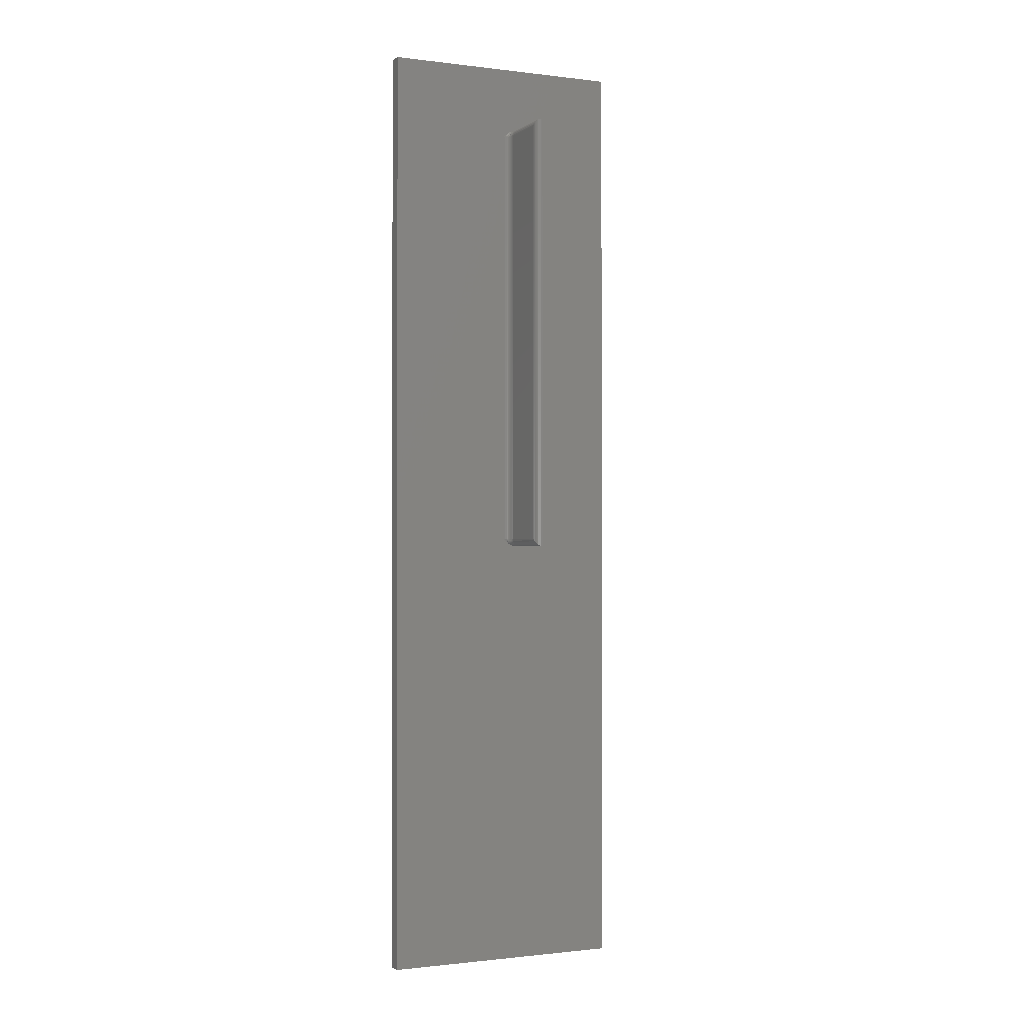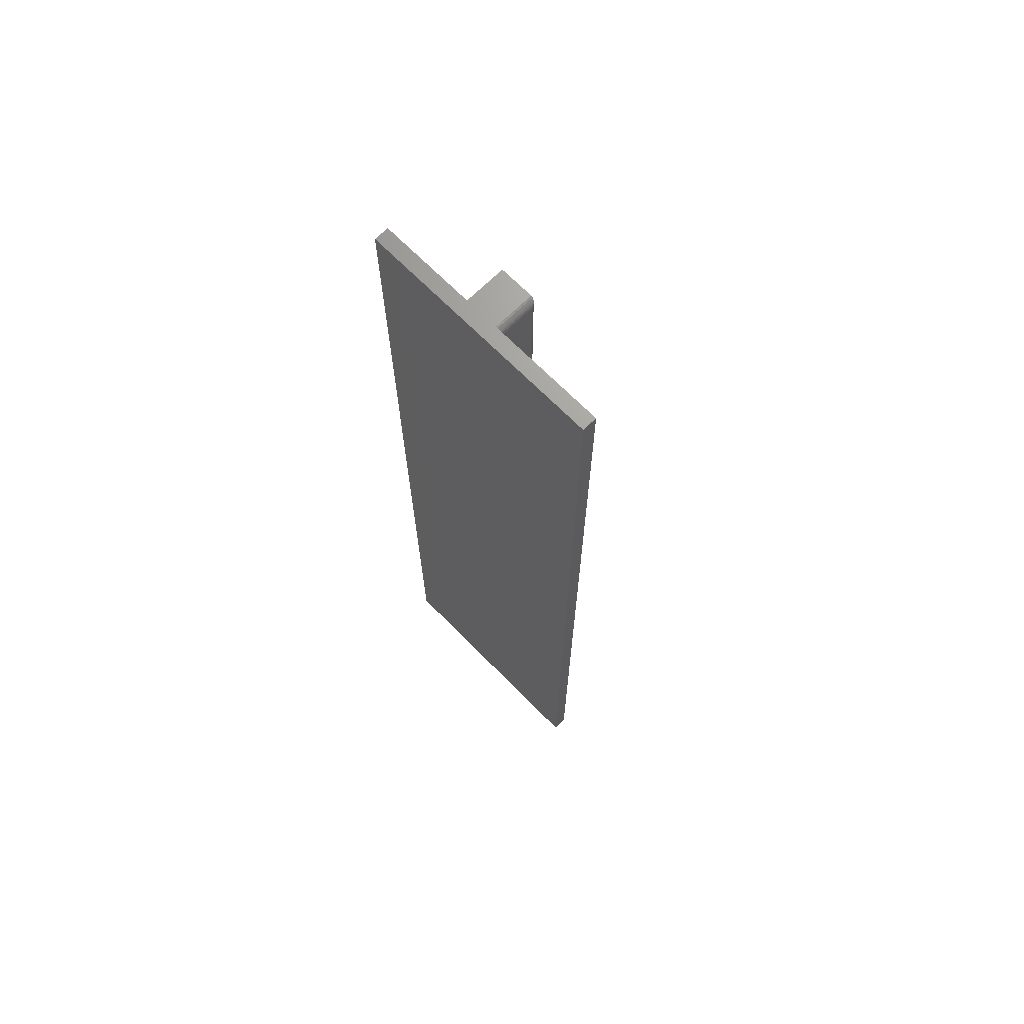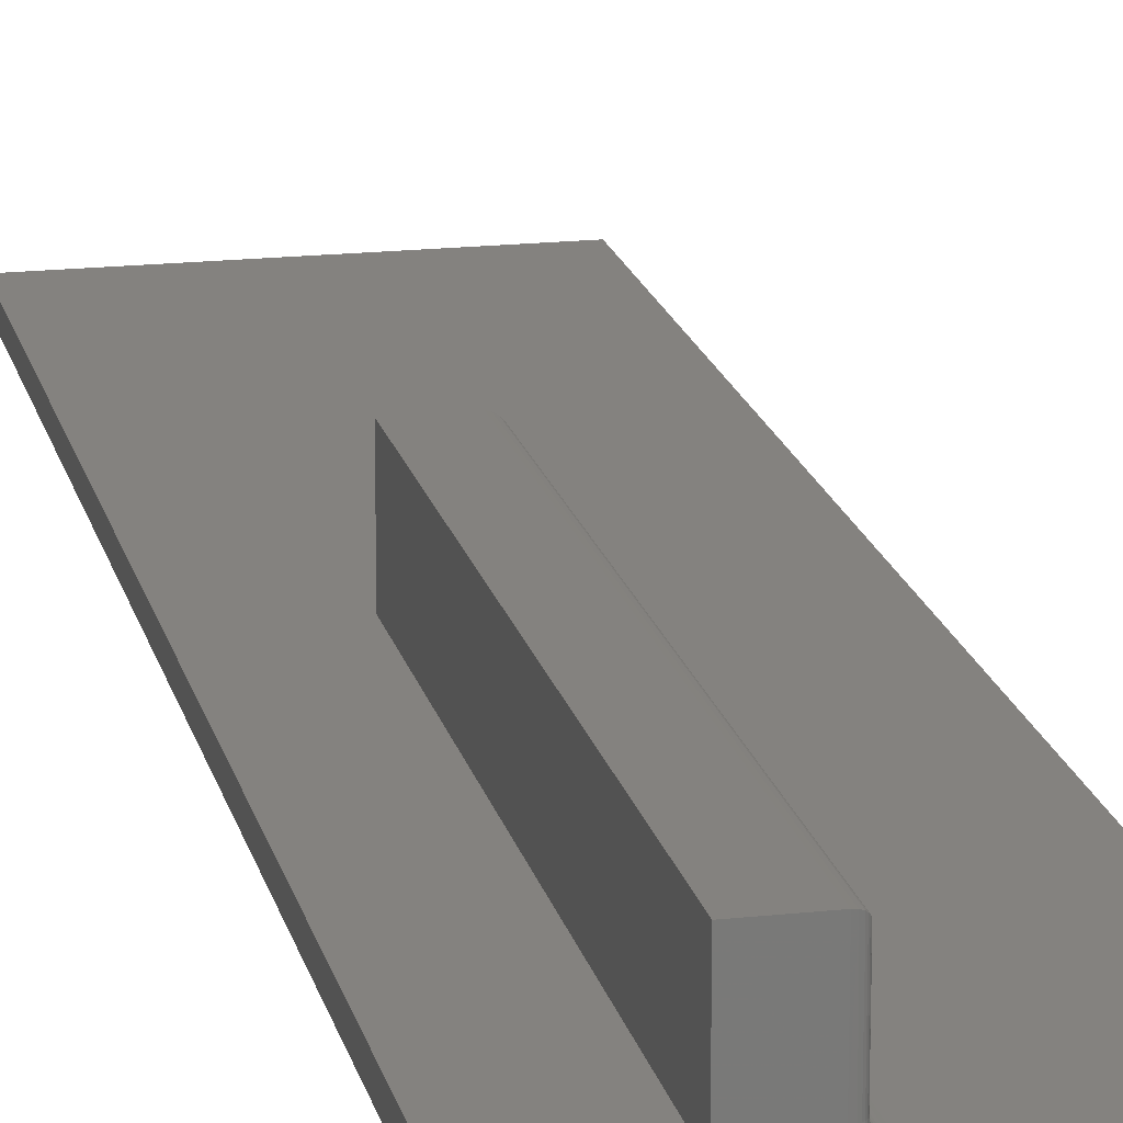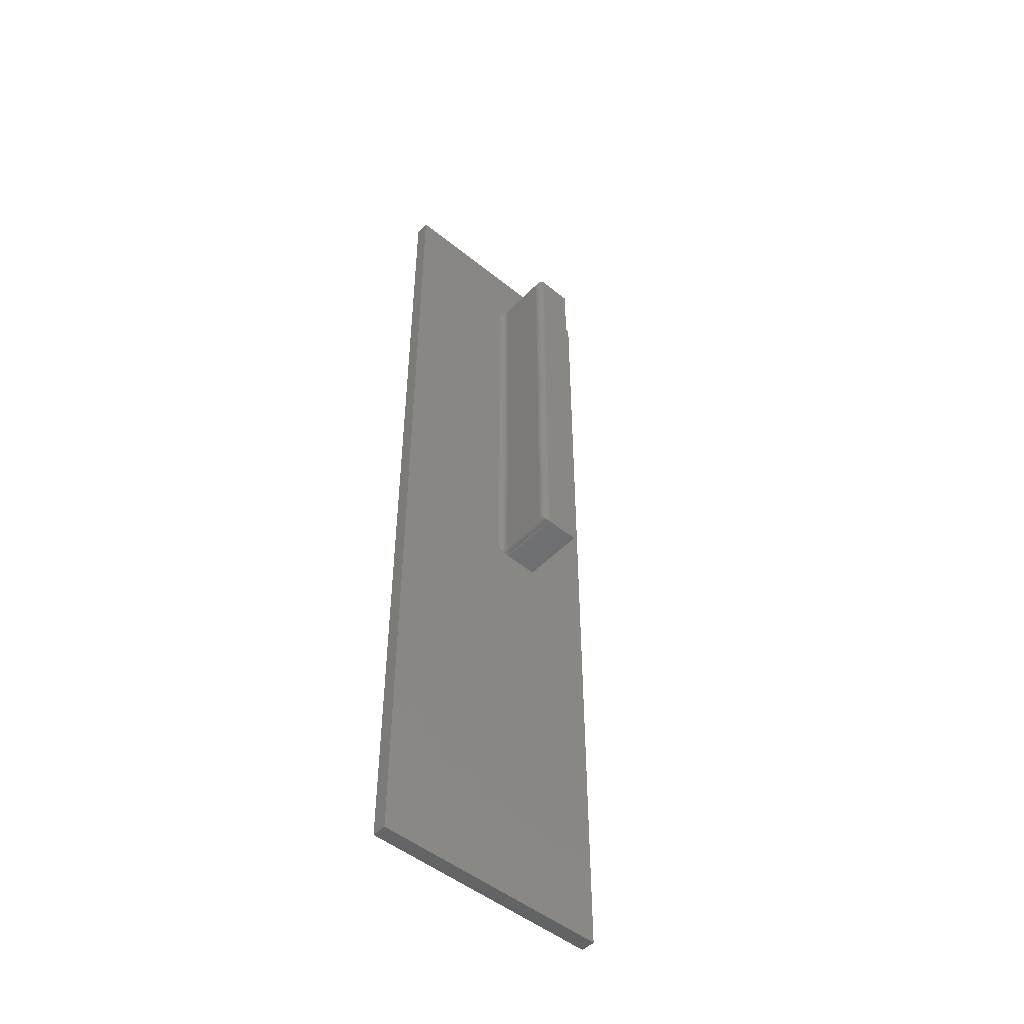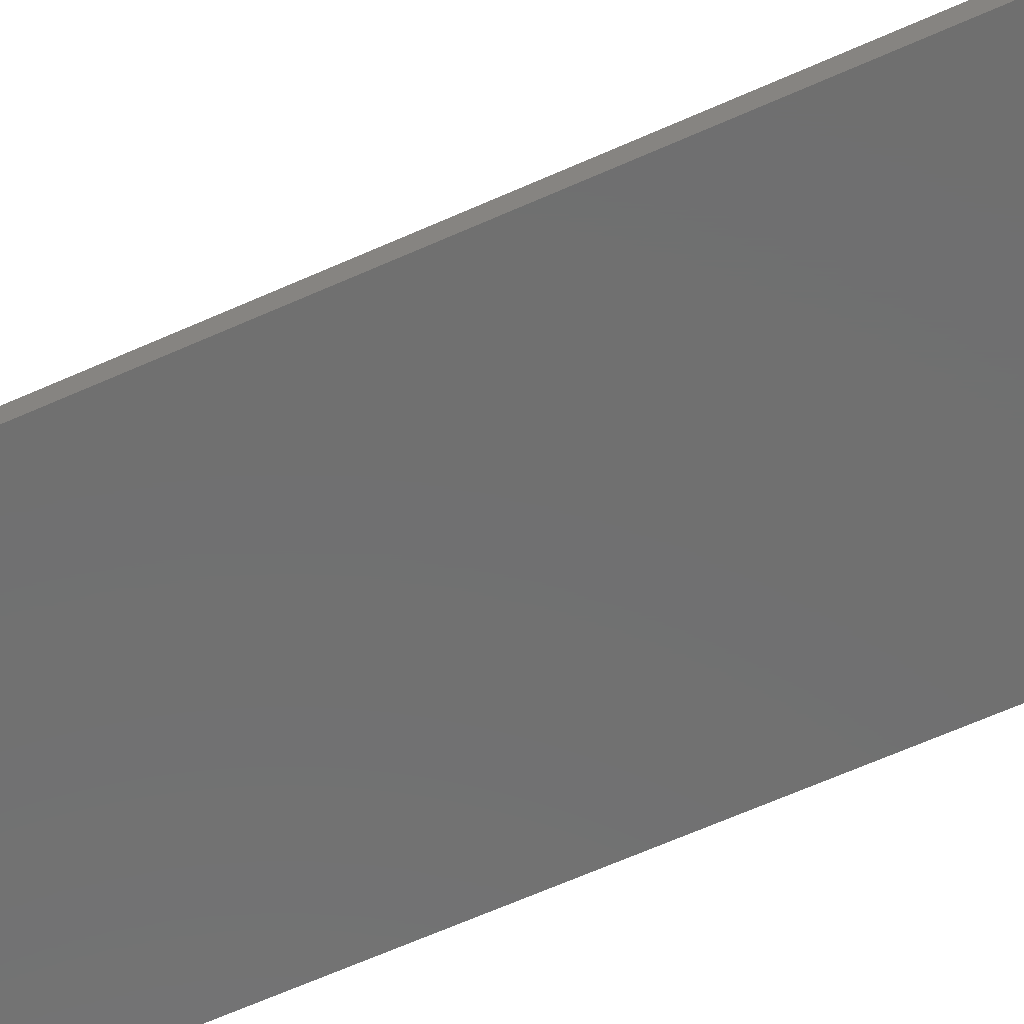
<metadata>
{"format":"stl","ext":"stl","renderer":"f3d","projection":"perspective","resolution":1024,"background":"white","views":[{"elev":-1.0,"azim":-24.8,"up":"+Y"},{"elev":69.0,"azim":-134.6,"up":"+Y"},{"elev":17.7,"azim":167.7,"up":"+Z"},{"elev":-49.5,"azim":-41.8,"up":"+Y"},{"elev":-61.5,"azim":114.8,"up":"+Z"}]}
</metadata>
<code>
# stl→obj: 125 verts, 246 faces
v -0.04916 0.6719 0.01791
v -0.04819 0.2031 0.0191
v -0.04819 0.6719 0.0191
v -0.04747 0.2031 0.02045
v -0.04747 0.6719 0.02045
v -0.04703 0.2031 0.02191
v -0.04703 0.6719 0.02191
v -0.04688 0.2031 0.02344
v -0.04688 0.6719 0.02344
v -0.04916 0.2031 0.01791
v -0.05035 0.6719 0.01694
v -0.05035 0.2031 0.01694
v -0.0517 0.6719 0.01622
v -0.0517 0.2031 0.01622
v -0.05316 0.6719 0.01578
v -0.05316 0.2031 0.01578
v -0.05469 0.6719 0.01562
v -0.05469 0.2031 0.01562
v -0.04688 0.6719 0.07812
v -0.04688 0.2031 0.07812
v -0.0009868 0.1953 0.08594
v -0.03906 0.1953 0.02344
v -0.0393 0.1953 0.02072
v -0.03906 0.1953 0.08594
v -0.0009868 0.1953 0.01562
v -0.04 0.1953 0.01809
v -0.04116 0.1953 0.01562
v -0.0009868 0.6797 0.01562
v -0.04 0.6797 0.01809
v -0.0393 0.6797 0.02072
v -0.04116 0.6797 0.01562
v -0.0009868 0.6797 0.08594
v -0.03906 0.6797 0.02344
v -0.03906 0.6797 0.08594
v -0.1875 0.75 0.01562
v -0.1875 -0.2812 0.01562
v -0.05198 0.6745 0.01562
v -0.04814 0.6775 0.01562
v -0.0454 0.6789 0.01562
v -0.04399 0.6793 0.01562
v -0.04256 0.6796 0.01562
v 0.07303 0.75 0.01562
v 0.07303 -0.2812 0.01562
v -0.04256 0.1954 0.01562
v -0.04399 0.1957 0.01562
v -0.0454 0.1961 0.01562
v -0.04679 0.1967 0.01562
v -0.04945 0.1984 0.01562
v -0.04677 0.6731 0.07937
v -0.04672 0.6734 0.02344
v -0.04649 0.6743 0.08056
v -0.046 0.6755 0.08172
v -0.04628 0.6749 0.02344
v -0.04534 0.6765 0.08278
v -0.04556 0.6762 0.02344
v -0.0434 0.6784 0.02344
v -0.04126 0.6794 0.08562
v -0.04205 0.6791 0.02344
v -0.04459 0.6774 0.02344
v -0.04451 0.6775 0.08373
v -0.04353 0.6783 0.08453
v -0.04059 0.6795 0.02344
v -0.05164 0.6734 0.01608
v -0.04807 0.6734 0.01901
v -0.0477 0.6749 0.01877
v -0.0471 0.6762 0.01837
v -0.04629 0.6774 0.01783
v -0.0453 0.6784 0.01717
v -0.04688 0.6734 0.02188
v -0.04644 0.6749 0.0218
v -0.04573 0.6762 0.02166
v -0.04478 0.6774 0.02147
v -0.04362 0.6784 0.02124
v -0.04229 0.6791 0.02097
v -0.04086 0.6795 0.02069
v -0.04733 0.6734 0.02039
v -0.04692 0.6749 0.02022
v -0.04625 0.6762 0.01994
v -0.04536 0.6774 0.01957
v -0.04426 0.6784 0.01912
v -0.04301 0.6791 0.0186
v -0.04166 0.6795 0.01804
v -0.04677 0.2019 0.07937
v -0.04649 0.2007 0.08057
v -0.046 0.1995 0.08172
v -0.04534 0.1985 0.08278
v -0.04451 0.1975 0.08373
v -0.04353 0.1967 0.08453
v -0.04126 0.1956 0.08562
v -0.04755 0.1976 0.0163
v -0.05002 0.2001 0.01645
v -0.05026 0.2016 0.01682
v -0.04672 0.2016 0.02344
v -0.04688 0.2016 0.02188
v -0.04628 0.2001 0.02344
v -0.04644 0.2001 0.0218
v -0.04556 0.1988 0.02344
v -0.04573 0.1988 0.02166
v -0.04459 0.1976 0.02344
v -0.04478 0.1976 0.02147
v -0.0434 0.1966 0.02344
v -0.04362 0.1966 0.02124
v -0.04205 0.1959 0.02344
v -0.04229 0.1959 0.02097
v -0.04059 0.1955 0.02344
v -0.04086 0.1955 0.02069
v -0.04906 0.2016 0.01781
v -0.04874 0.2001 0.01749
v -0.04823 0.1988 0.01698
v -0.04807 0.2016 0.01901
v -0.0477 0.2001 0.01877
v -0.0471 0.1988 0.01837
v -0.04629 0.1976 0.01783
v -0.0453 0.1966 0.01717
v -0.04733 0.2016 0.02039
v -0.04692 0.2001 0.02022
v -0.04625 0.1988 0.01994
v -0.04536 0.1976 0.01957
v -0.04426 0.1966 0.01912
v -0.04301 0.1959 0.0186
v -0.04166 0.1955 0.01804
v 0.07303 0.75 0
v -0.1875 0.75 0
v -0.1875 -0.2812 0
v 0.07303 -0.2812 0
f 1 2 3
f 3 2 4
f 3 4 5
f 5 4 6
f 5 6 7
f 7 6 8
f 7 8 9
f 2 1 10
f 10 1 11
f 10 11 12
f 12 11 13
f 12 13 14
f 14 13 15
f 14 15 16
f 16 15 17
f 16 17 18
f 19 9 20
f 20 9 8
f 21 22 23
f 21 24 22
f 25 21 23
f 25 23 26
f 25 26 27
f 28 29 30
f 28 31 29
f 32 28 30
f 32 30 33
f 32 33 34
f 24 21 34
f 34 21 32
f 35 36 18
f 35 18 17
f 35 17 37
f 35 37 38
f 35 38 39
f 35 39 40
f 35 40 41
f 35 41 31
f 42 35 31
f 42 31 28
f 42 28 25
f 42 25 43
f 36 43 25
f 36 25 27
f 36 27 44
f 36 44 45
f 36 45 46
f 36 46 47
f 36 47 48
f 36 48 18
f 9 49 50
f 9 19 49
f 50 49 51
f 50 51 52
f 50 52 53
f 53 52 54
f 53 54 55
f 56 57 58
f 55 54 59
f 59 54 60
f 59 60 56
f 56 60 61
f 56 61 57
f 34 33 57
f 57 33 62
f 57 62 58
f 63 13 11
f 37 63 11
f 37 11 38
f 11 1 38
f 17 15 37
f 37 15 63
f 1 3 64
f 1 64 65
f 63 15 13
f 39 38 1
f 39 1 65
f 39 65 66
f 39 66 67
f 39 67 68
f 39 68 40
f 7 9 69
f 69 9 50
f 69 50 70
f 70 50 53
f 70 53 71
f 71 53 55
f 71 55 72
f 72 55 59
f 72 59 73
f 73 59 56
f 73 56 74
f 74 56 58
f 74 58 75
f 75 58 62
f 75 62 30
f 30 62 33
f 5 7 76
f 76 7 69
f 76 69 77
f 77 69 70
f 77 70 78
f 78 70 71
f 78 71 79
f 79 71 72
f 79 72 80
f 80 72 73
f 80 73 81
f 81 73 74
f 81 74 82
f 82 74 75
f 82 75 29
f 29 75 30
f 3 5 64
f 64 5 76
f 64 76 65
f 65 76 77
f 65 77 66
f 66 77 78
f 66 78 67
f 67 78 79
f 67 79 68
f 68 79 80
f 68 80 40
f 40 80 81
f 40 81 41
f 41 81 82
f 41 82 31
f 31 82 29
f 19 83 49
f 19 20 83
f 83 84 49
f 49 84 51
f 84 85 51
f 51 85 52
f 85 86 52
f 52 86 54
f 86 87 54
f 54 87 60
f 87 88 60
f 60 88 61
f 88 89 61
f 24 34 89
f 89 34 57
f 89 57 61
f 18 48 16
f 48 47 90
f 47 46 45
f 14 16 48
f 14 48 91
f 14 91 92
f 14 92 12
f 8 6 93
f 93 6 94
f 93 94 95
f 95 94 96
f 95 96 97
f 97 96 98
f 97 98 99
f 99 98 100
f 99 100 101
f 101 100 102
f 101 102 103
f 103 102 104
f 103 104 105
f 105 104 106
f 105 106 22
f 22 106 23
f 10 12 107
f 107 12 92
f 107 92 108
f 108 92 91
f 108 91 109
f 109 91 48
f 109 48 90
f 2 10 110
f 110 10 107
f 110 107 111
f 111 107 108
f 111 108 112
f 112 108 109
f 112 109 113
f 113 109 90
f 113 90 114
f 114 90 47
f 114 47 45
f 4 2 115
f 115 2 110
f 115 110 116
f 116 110 111
f 116 111 117
f 117 111 112
f 117 112 118
f 118 112 113
f 118 113 119
f 119 113 114
f 119 114 120
f 120 114 45
f 120 45 121
f 121 45 44
f 121 44 26
f 26 44 27
f 6 4 94
f 94 4 115
f 94 115 96
f 96 115 116
f 96 116 98
f 98 116 117
f 98 117 100
f 100 117 118
f 100 118 102
f 102 118 119
f 102 119 104
f 104 119 120
f 104 120 106
f 106 120 121
f 106 121 23
f 23 121 26
f 20 93 83
f 20 8 93
f 89 88 103
f 103 88 101
f 86 85 84
f 97 84 95
f 95 84 83
f 95 83 93
f 22 24 105
f 105 24 89
f 105 89 103
f 101 88 99
f 99 88 87
f 99 87 97
f 97 87 86
f 97 86 84
f 21 25 32
f 32 25 28
f 42 122 35
f 35 122 123
f 36 124 43
f 43 124 125
f 124 123 125
f 125 123 122
f 35 123 36
f 36 123 124
f 43 125 42
f 42 125 122

</code>
